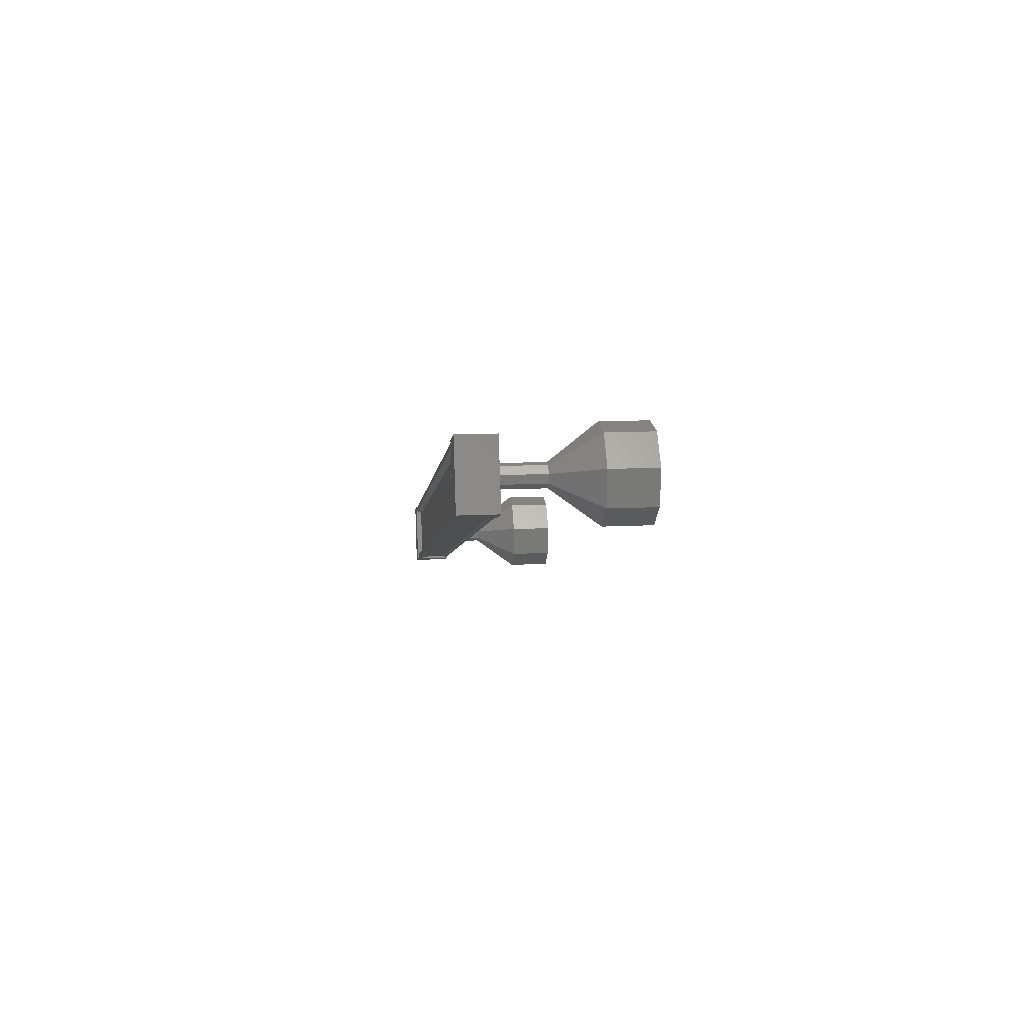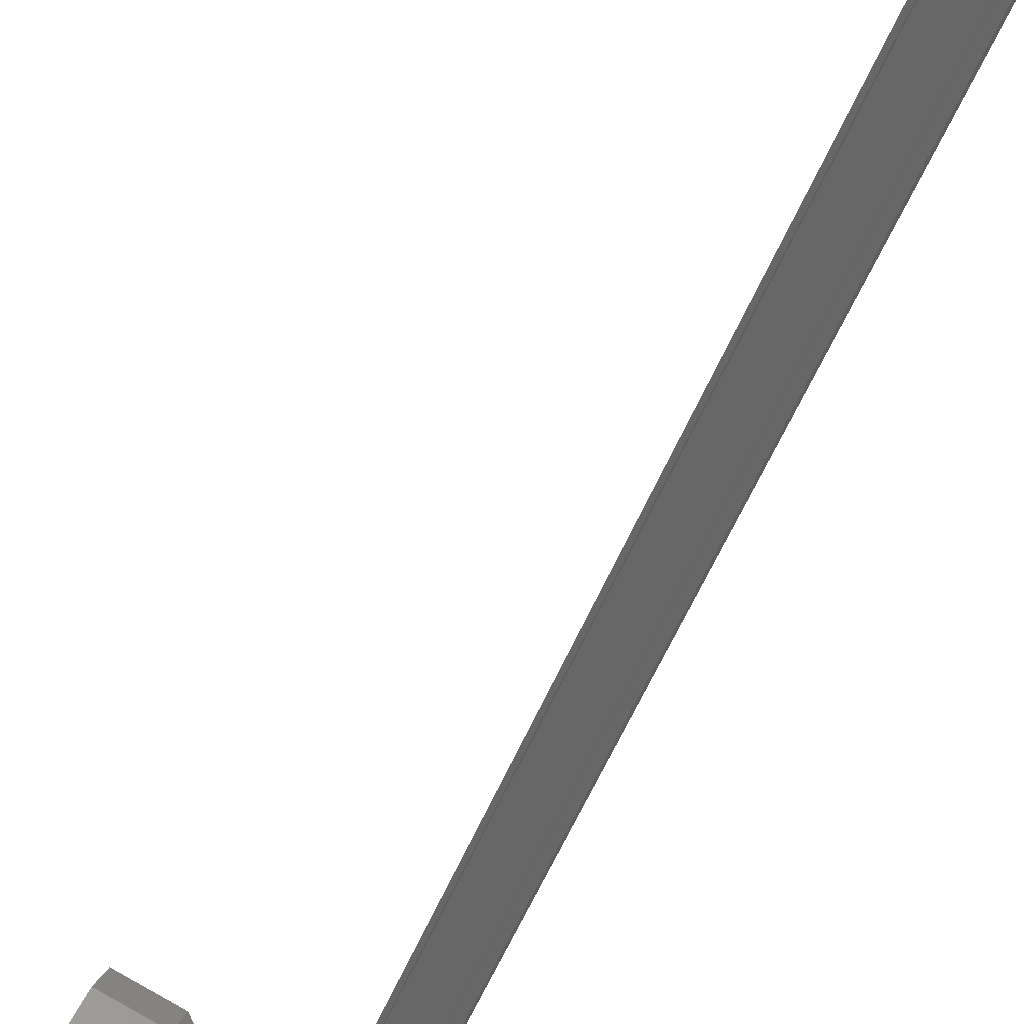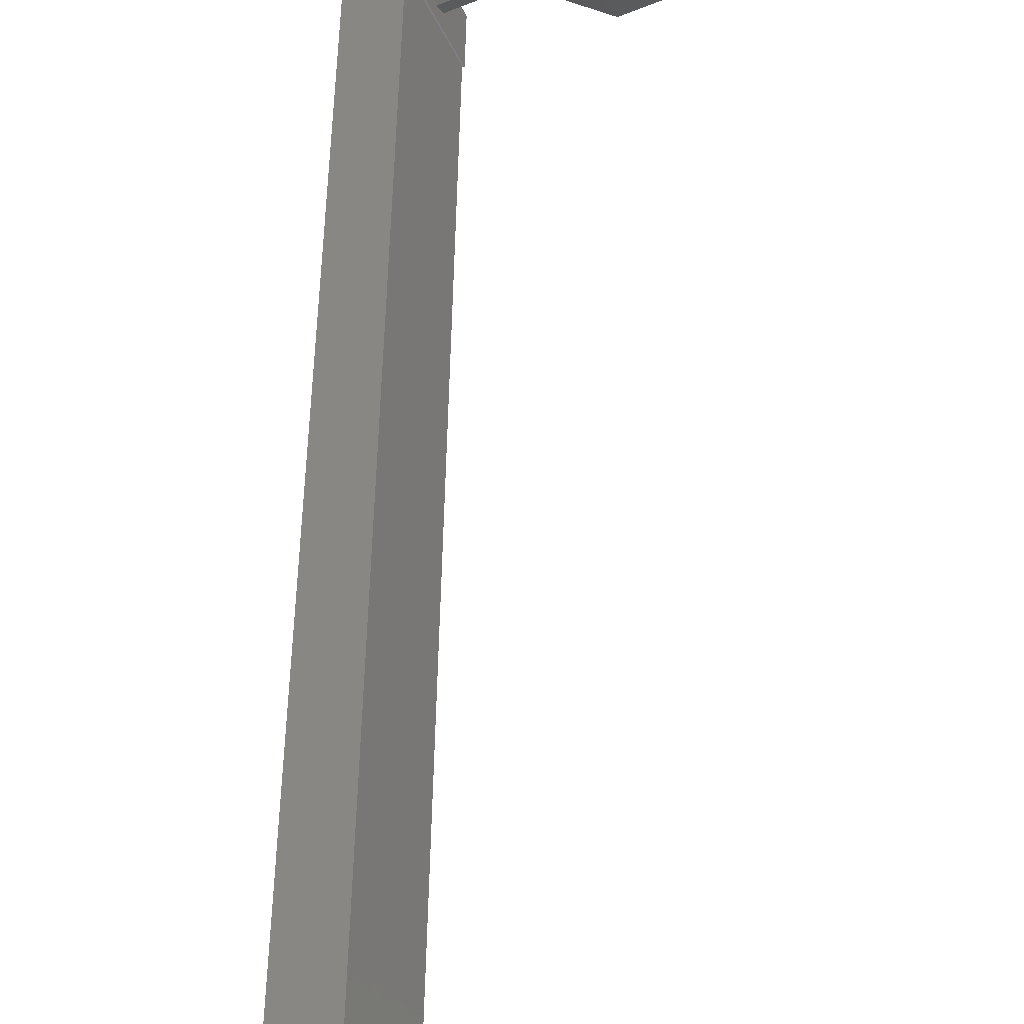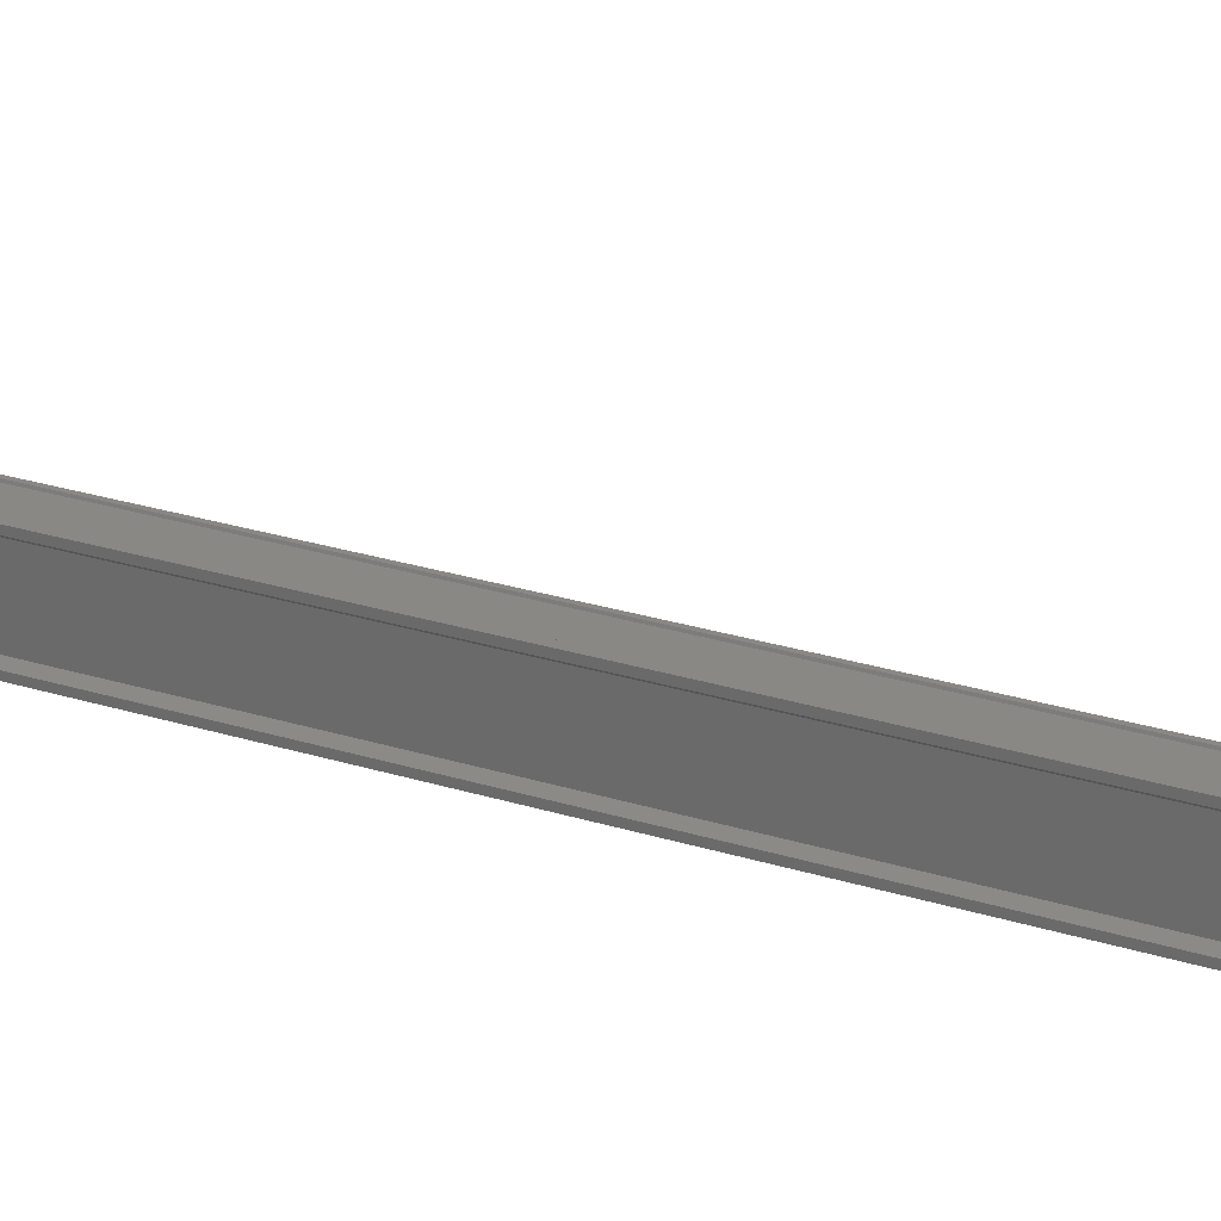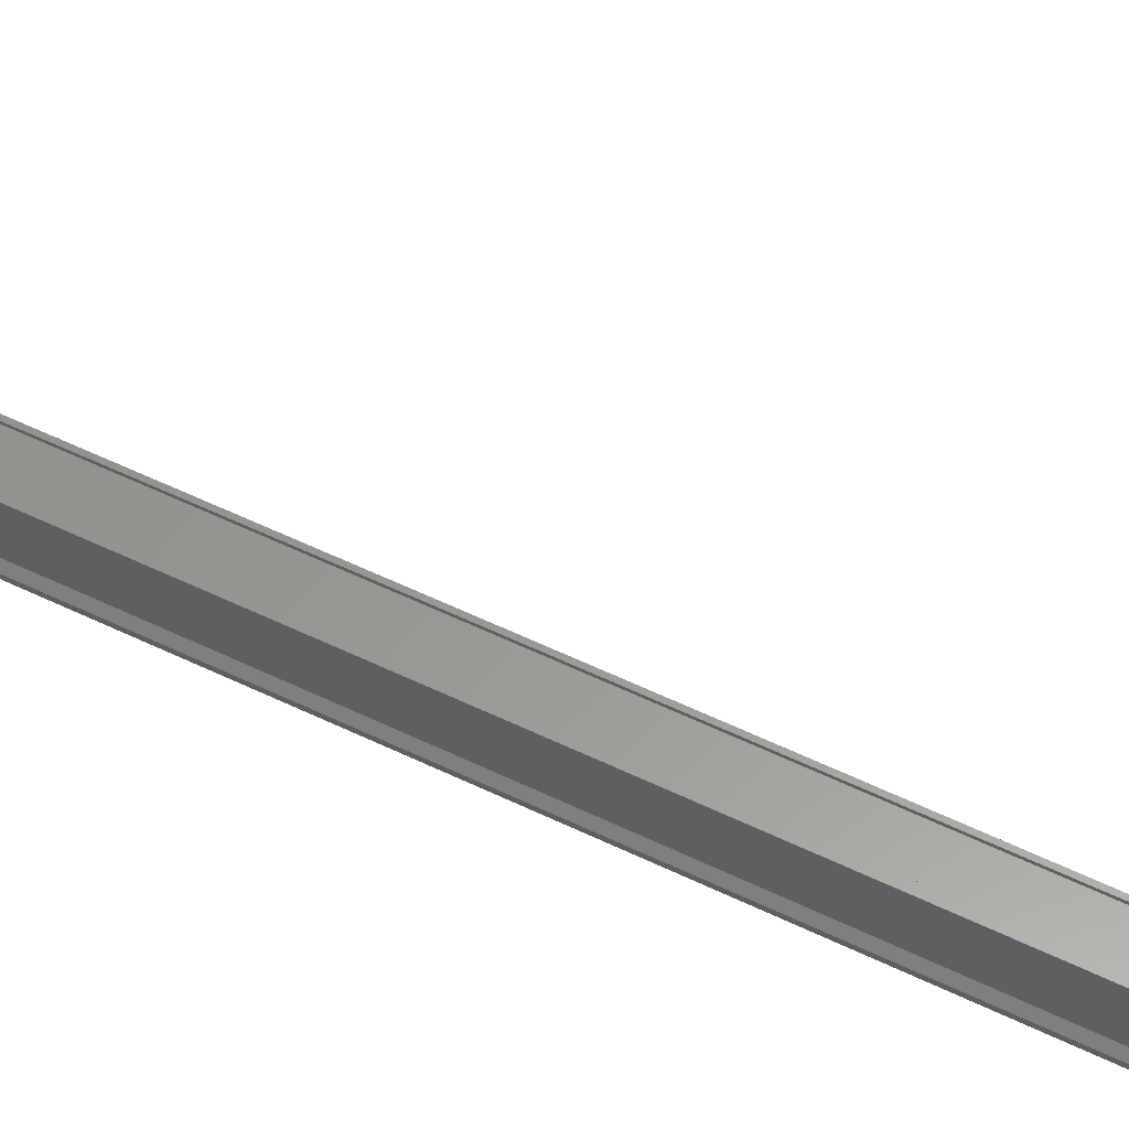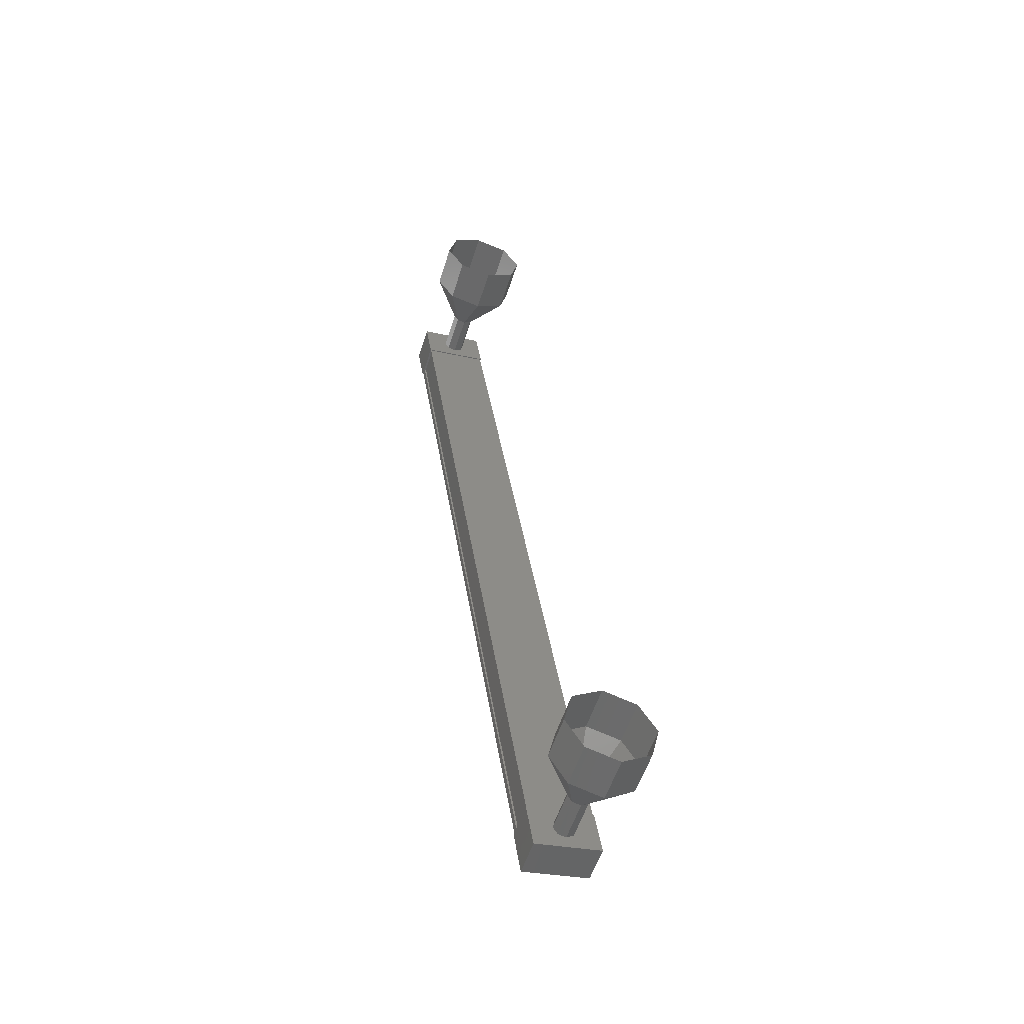
<metadata>
{"format":"stl","ext":"stl","renderer":"f3d","projection":"perspective","resolution":1024,"background":"white","views":[{"elev":75.9,"azim":152.7,"up":"+Z"},{"elev":-38.9,"azim":-21.5,"up":"+Y"},{"elev":30.5,"azim":-179.1,"up":"+Y"},{"elev":0.0,"azim":113.4,"up":"+Y"},{"elev":32.4,"azim":113.7,"up":"+Y"},{"elev":-60.2,"azim":-132.1,"up":"+Z"}]}
</metadata>
<code>
# stl→obj: 115 verts, 152 faces
v 503 -87.5 199
v 503.2 -87.48 199
v 503.2 -83.76 217.4
v 503.2 -83.67 217.4
v 502.6 -84.77 217.6
v 502.6 -84.89 217.6
v 502.6 -88.6 199.2
v 502.6 -84.98 217.7
v 502.6 -88.69 199.2
v 501.9 -84.67 217.6
v 501.9 -88.39 199.2
v 502 -84.65 217.6
v 502 -88.37 199.2
v 502.5 -88.61 199.2
v 503 -83.79 217.4
v 502.6 -88.49 199.2
v 502.5 -88.64 199.2
v 502.5 -84.92 217.7
v 502.5 -84.89 217.6
v 503.2 -83.57 217.9
v 501.8 -84.56 218.1
v 502.6 -84.91 218.1
v 502.6 -85.1 217.2
v 503.2 -83.77 216.9
v 501.8 -84.76 217.1
v 502.5 -83.42 216.8
v 502.5 -83.22 217.8
v 502.6 -88.61 199.7
v 503.2 -87.28 199.5
v 501.8 -88.27 199.7
v 502.5 -86.93 199.4
v 502.5 -87.13 198.4
v 503.2 -87.47 198.5
v 502.6 -88.81 198.8
v 501.8 -88.46 198.7
v 503.2 -87.39 199
v 503.1 -87.33 199
v 503.1 -83.62 217.4
v 503.1 -87.35 199
v 503.1 -83.64 217.4
v 502.5 -87.12 198.9
v 502.5 -83.4 217.3
v 502.6 -87.08 198.9
v 502.6 -83.37 217.3
v 502.5 -87.06 198.9
v 502.5 -83.34 217.3
v 501.9 -88.36 199.2
v 501.9 -84.65 217.6
v 501.3 -87.35 198.7
v 500.4 -87.09 197.9
v 501.4 -87.18 198.8
v 500.7 -86.4 198.1
v 501.4 -87.08 198.9
v 500.8 -86 198.7
v 501.4 -87.11 199.1
v 500.7 -86.12 199.5
v 501.3 -87.25 199.2
v 500.4 -86.69 199.9
v 501.2 -87.43 199.2
v 500.1 -87.38 199.7
v 501.2 -87.53 199
v 500 -87.78 199.1
v 501.2 -87.5 198.8
v 500.1 -87.66 198.3
v 502.2 -84.06 217.2
v 501.3 -83.65 217.1
v 502.3 -83.89 217.2
v 501.4 -83.48 217.1
v 502.3 -83.79 217.4
v 501.4 -83.38 217.3
v 502.3 -83.82 217.6
v 501.4 -83.41 217.5
v 502.2 -83.96 217.7
v 501.3 -83.55 217.6
v 502.1 -84.13 217.6
v 501.2 -83.72 217.6
v 502.1 -84.23 217.5
v 501.2 -83.82 217.4
v 502.1 -84.2 217.3
v 501.2 -83.79 217.2
v 500.4 -83.38 216.3
v 499.5 -82.97 216.2
v 500.7 -82.7 216.5
v 499.8 -82.28 216.4
v 500.8 -82.3 217.1
v 499.9 -81.88 217
v 500.7 -82.42 217.8
v 499.8 -82.01 217.8
v 500.4 -82.99 218.3
v 499.5 -82.58 218.2
v 500.1 -83.68 218.1
v 499.2 -83.26 218
v 500 -84.08 217.4
v 499.1 -83.66 217.4
v 500.1 -83.96 216.7
v 499.2 -83.54 216.6
v 502.2 -87.76 198.8
v 502.3 -87.59 198.9
v 502.3 -87.49 199
v 502.3 -87.52 199.2
v 502.2 -87.66 199.3
v 502.1 -87.84 199.3
v 501.2 -87.42 199.2
v 502.1 -87.94 199.1
v 501.2 -87.52 199
v 502.1 -87.91 198.9
v 501.2 -87.49 198.8
v 499.2 -87.24 198.2
v 499.5 -86.67 197.8
v 499.8 -85.99 198
v 499.9 -85.59 198.6
v 499.8 -85.71 199.4
v 499.5 -86.28 199.8
v 499.2 -86.96 199.6
v 499.1 -87.36 199
f 1 2 3
f 3 2 4
f 5 6 7
f 7 6 8
f 8 9 7
f 10 11 12
f 12 11 13
f 13 14 12
f 3 15 1
f 1 15 5
f 5 16 1
f 7 16 5
f 9 8 17
f 17 8 18
f 18 14 17
f 19 14 18
f 12 14 19
f 20 21 22
f 22 21 23
f 23 24 22
f 25 24 23
f 26 24 25
f 25 21 26
f 26 21 27
f 27 21 20
f 20 24 27
f 22 24 20
f 28 29 30
f 30 29 31
f 31 32 30
f 29 32 31
f 33 32 29
f 29 34 33
f 33 34 32
f 32 34 35
f 35 30 32
f 34 30 35
f 28 30 34
f 34 29 28
f 2 36 4
f 4 36 37
f 37 38 4
f 39 38 37
f 40 38 39
f 39 41 40
f 40 41 42
f 42 41 43
f 43 44 42
f 45 44 43
f 46 44 45
f 45 47 46
f 46 47 48
f 48 47 10
f 25 23 21
f 24 26 27
f 47 11 10
f 49 50 51
f 51 50 52
f 52 53 51
f 54 53 52
f 55 53 54
f 54 56 55
f 55 56 57
f 57 56 58
f 58 59 57
f 60 59 58
f 61 59 60
f 60 62 61
f 61 62 63
f 63 62 64
f 64 49 63
f 50 49 64
f 65 66 67
f 67 66 68
f 68 69 67
f 70 69 68
f 71 69 70
f 70 72 71
f 71 72 73
f 73 72 74
f 74 75 73
f 76 75 74
f 77 75 76
f 76 78 77
f 77 78 79
f 79 78 80
f 80 65 79
f 66 65 80
f 81 82 83
f 83 82 84
f 84 85 83
f 86 85 84
f 87 85 86
f 86 88 87
f 87 88 89
f 89 88 90
f 90 91 89
f 92 91 90
f 93 91 92
f 92 94 93
f 93 94 95
f 95 94 96
f 96 81 95
f 82 81 96
f 66 81 68
f 68 81 83
f 83 70 68
f 85 70 83
f 72 70 85
f 85 87 72
f 72 87 74
f 74 87 89
f 89 76 74
f 91 76 89
f 78 76 91
f 91 93 78
f 78 93 80
f 80 93 95
f 95 66 80
f 81 66 95
f 97 49 98
f 98 49 51
f 51 99 98
f 53 99 51
f 100 99 53
f 53 55 100
f 100 55 101
f 101 55 57
f 57 102 101
f 103 102 57
f 104 102 103
f 103 105 104
f 104 105 106
f 106 105 107
f 107 97 106
f 49 97 107
f 64 108 50
f 50 108 109
f 109 52 50
f 110 52 109
f 54 52 110
f 110 111 54
f 54 111 56
f 56 111 112
f 112 58 56
f 113 58 112
f 60 58 113
f 113 114 60
f 60 114 62
f 62 114 115
f 115 64 62
f 108 64 115

</code>
